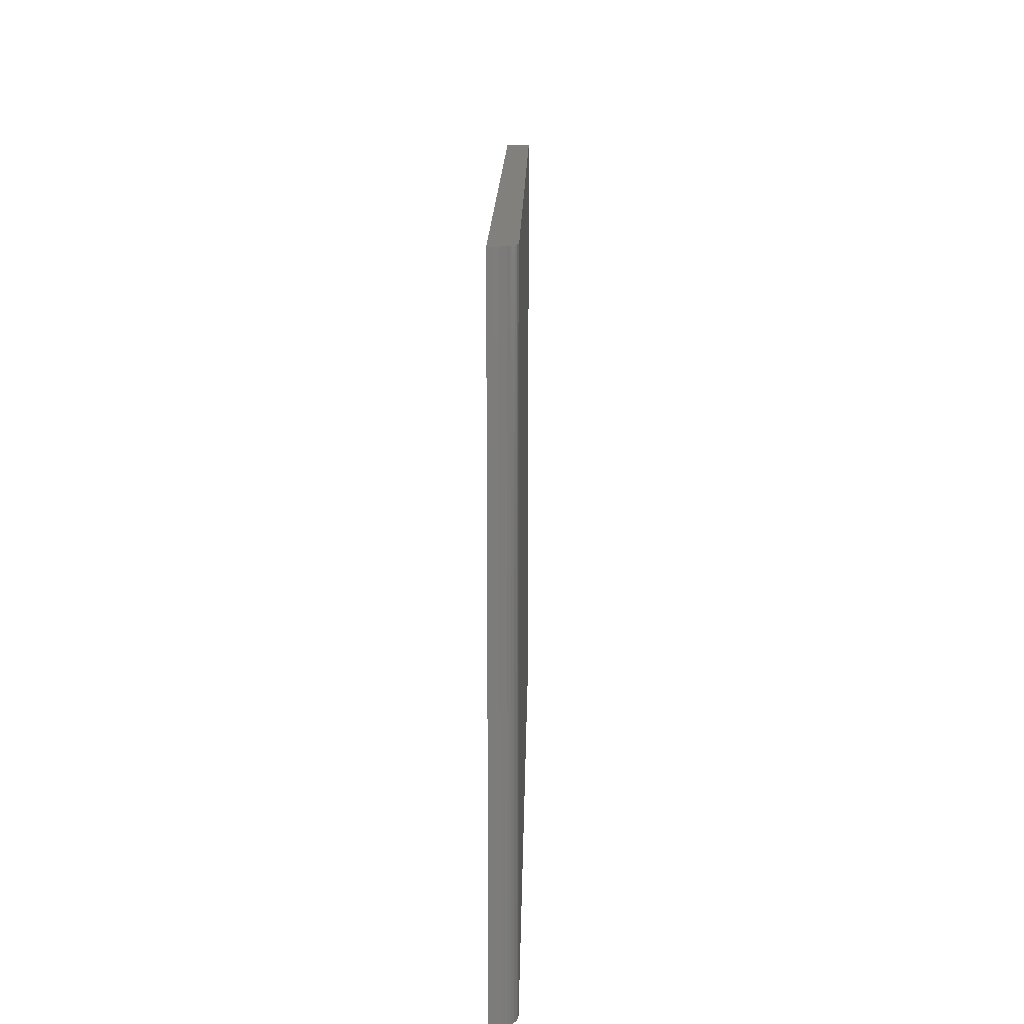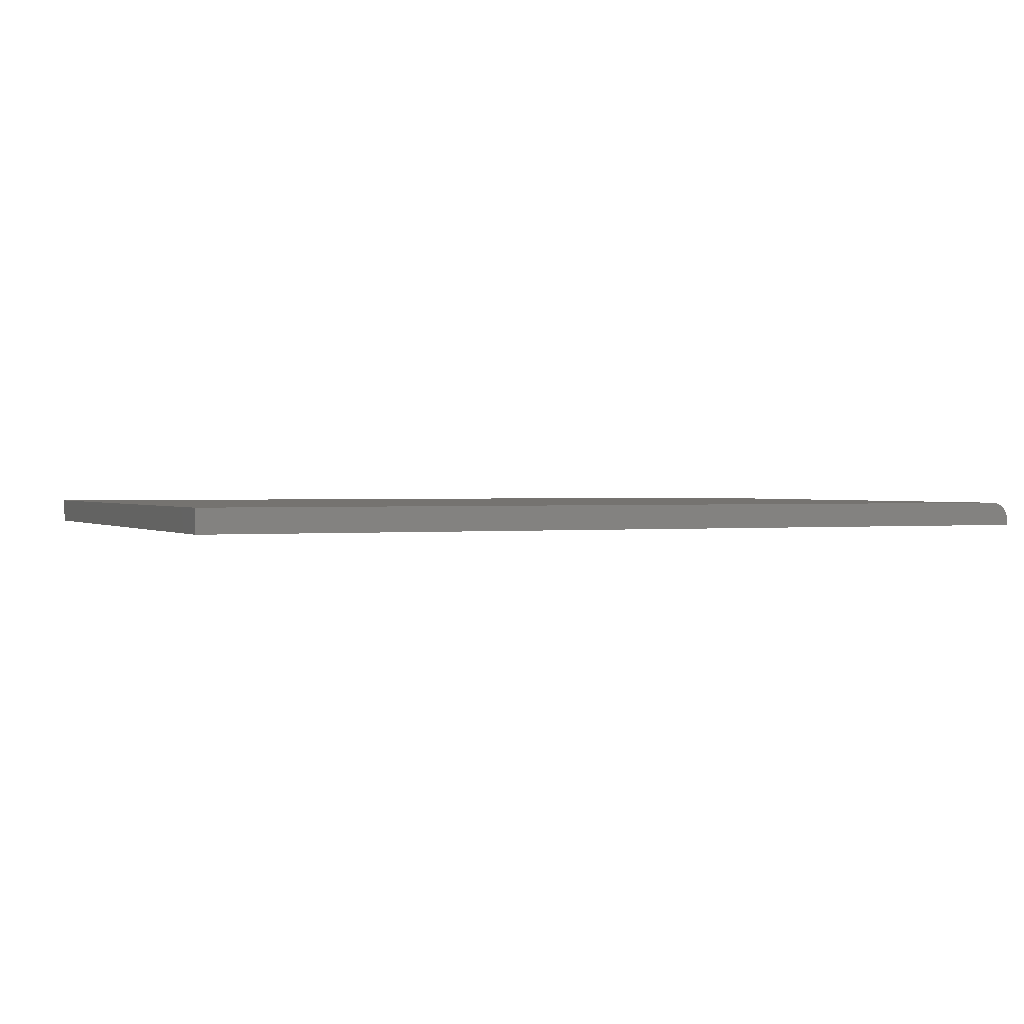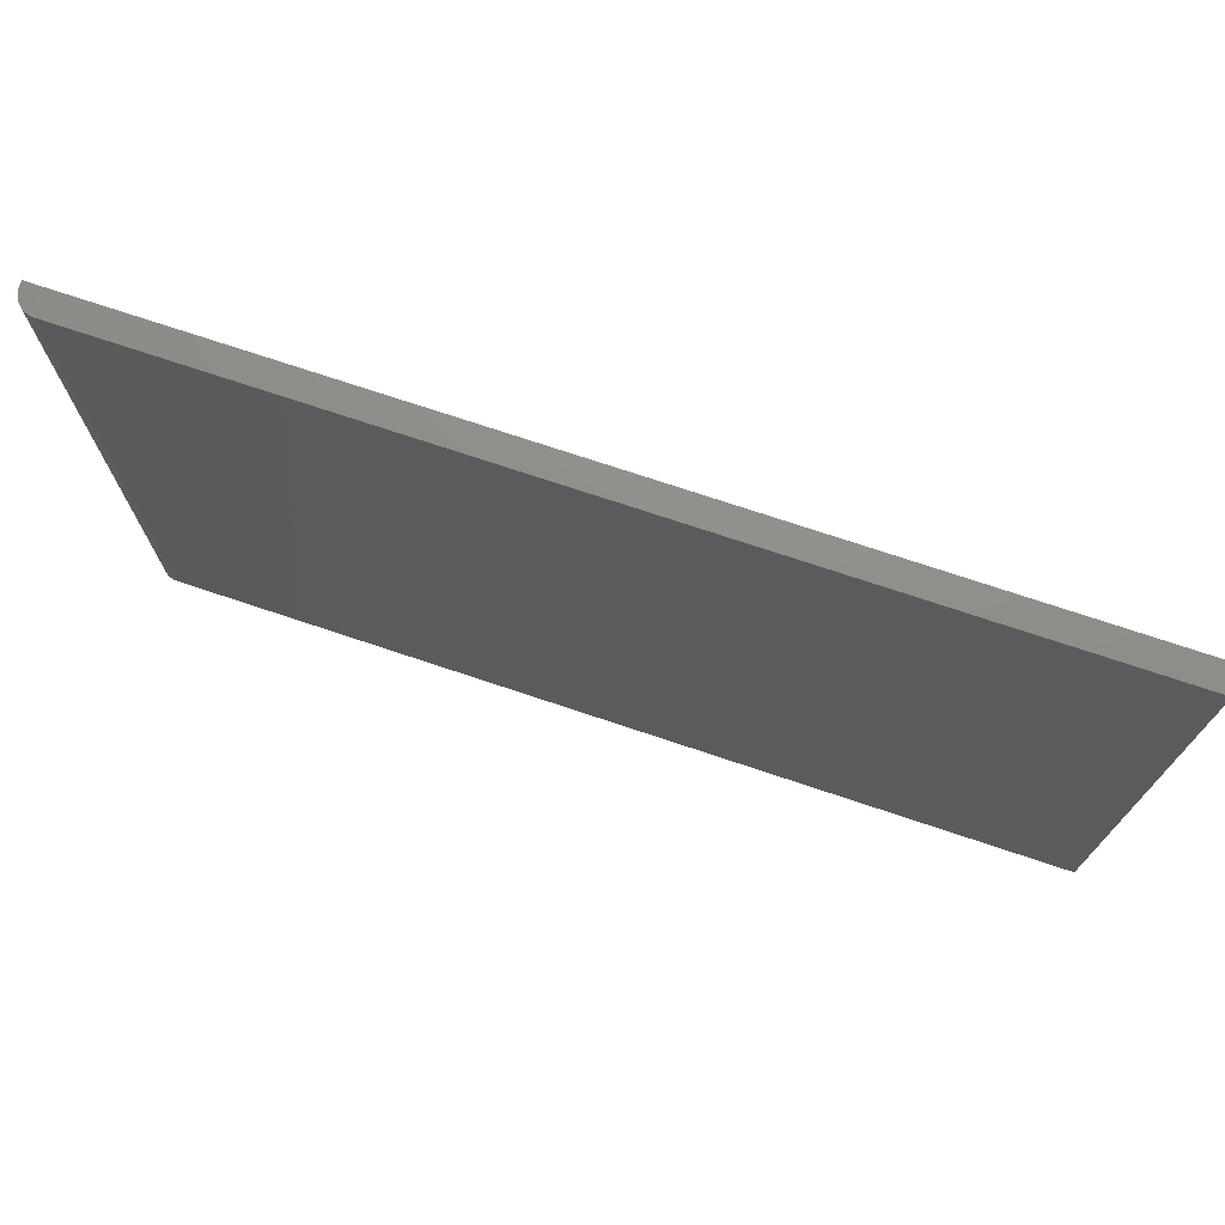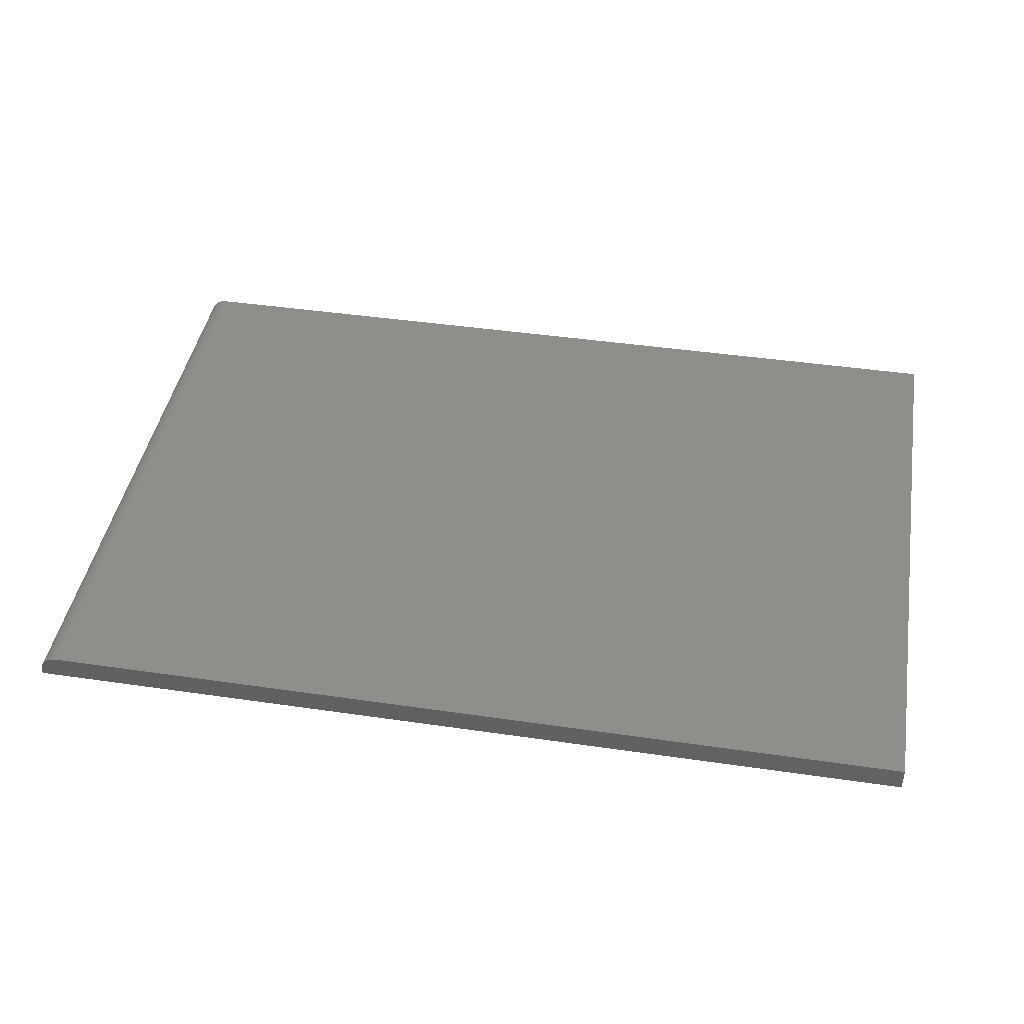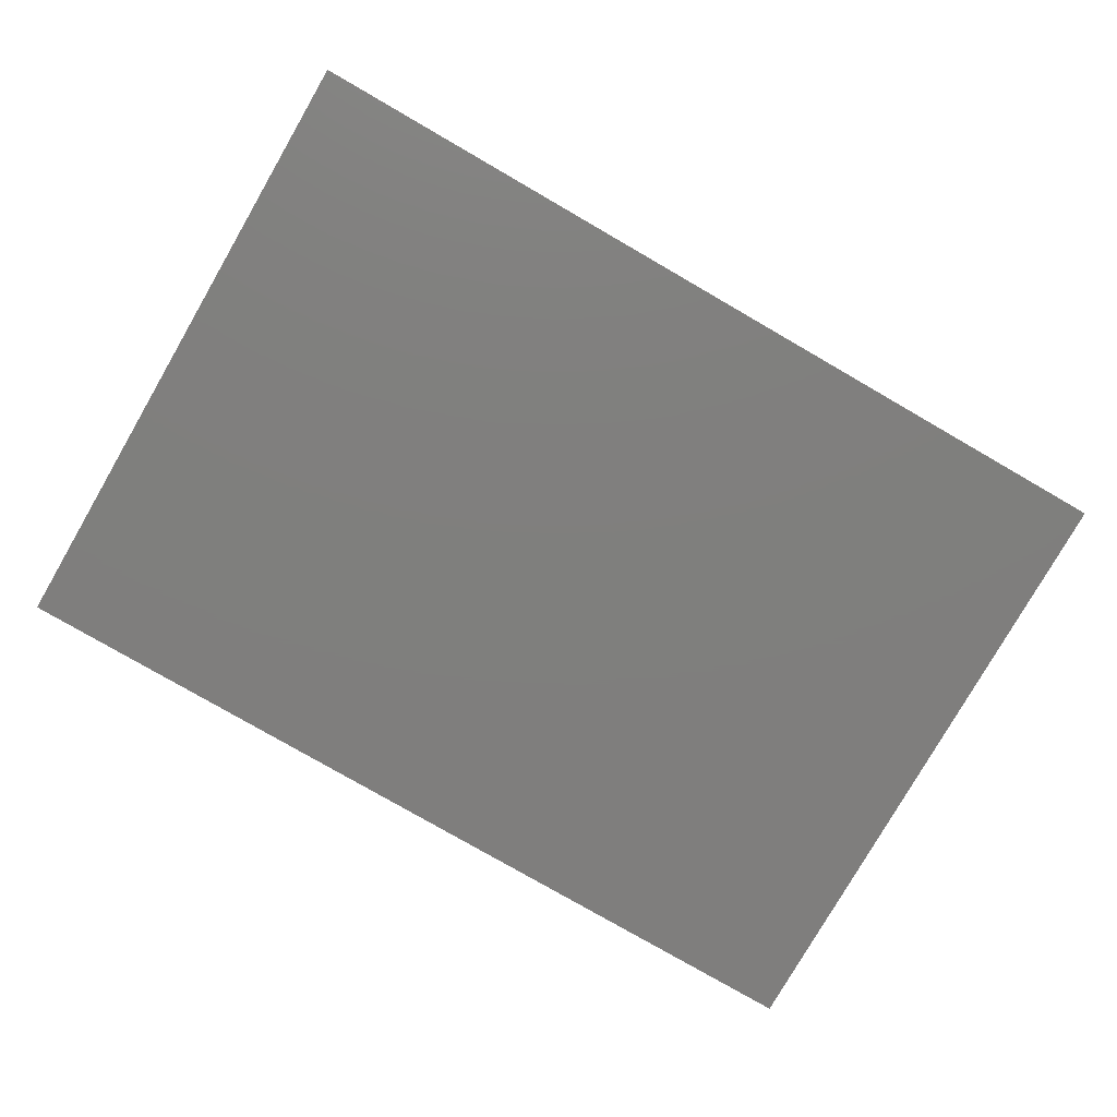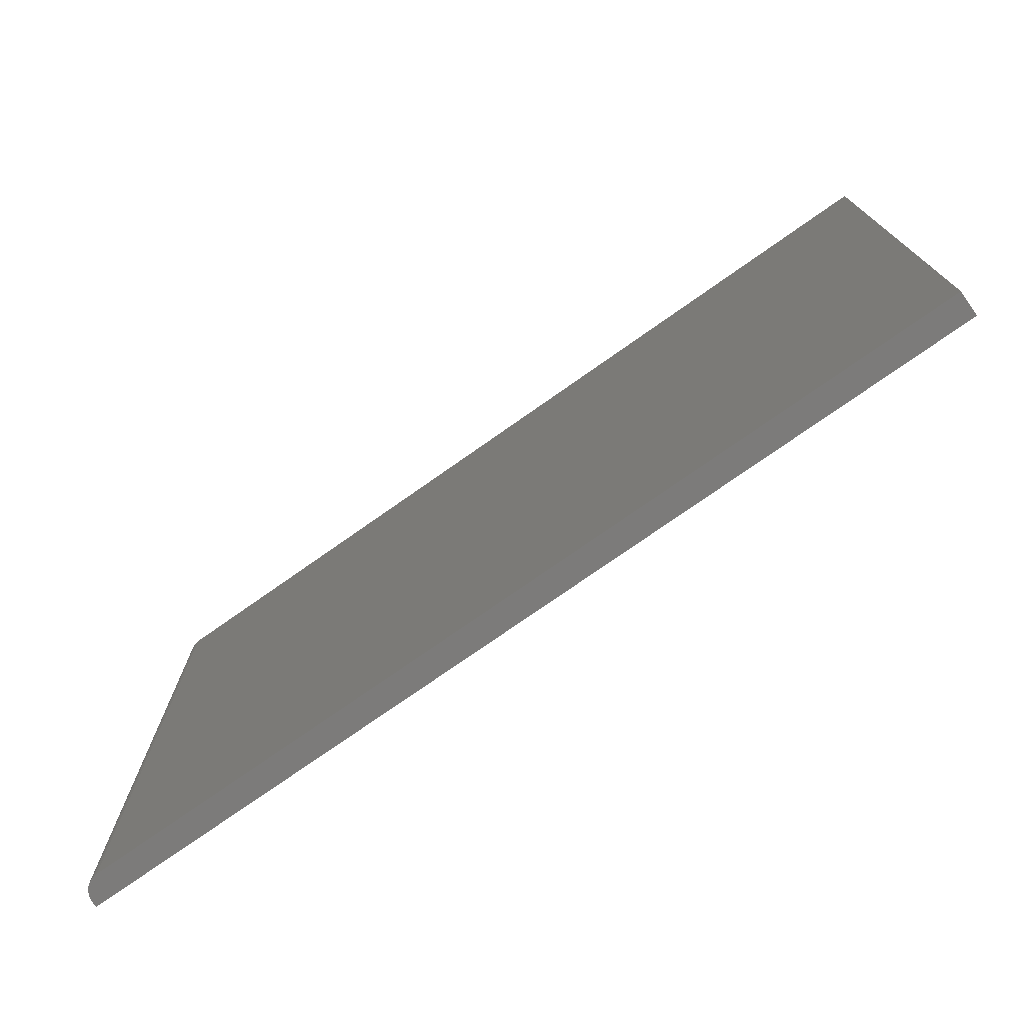
<metadata>
{"format":"stl","ext":"stl","renderer":"f3d","projection":"perspective","resolution":1024,"background":"white","views":[{"elev":14.3,"azim":-89.1,"up":"+Y"},{"elev":1.0,"azim":156.1,"up":"+Z"},{"elev":73.5,"azim":18.5,"up":"+Y"},{"elev":43.2,"azim":9.8,"up":"+Z"},{"elev":-78.9,"azim":-30.0,"up":"+Z"},{"elev":-74.9,"azim":35.2,"up":"+Y"}]}
</metadata>
<code>
# stl→obj: 24 verts, 44 faces
v -0.6719 -0.5 0.03906
v 0.75 -0.5 0.03906
v -0.6719 0.5248 0.03906
v 0.75 0.5248 0.03906
v -0.7031 0.5248 0.007812
v -0.7031 0.5248 0
v -0.7031 -0.5 0.007812
v -0.7031 -0.5 0
v -0.7025 0.5248 0.01391
v -0.7007 0.5248 0.01977
v -0.6979 0.5248 0.02517
v -0.694 0.5248 0.02991
v -0.6892 0.5248 0.0338
v -0.6838 0.5248 0.03668
v -0.678 0.5248 0.03846
v 0.75 0.5248 0
v -0.6979 -0.5 0.02517
v -0.6838 -0.5 0.03668
v -0.6892 -0.5 0.0338
v -0.694 -0.5 0.02991
v -0.678 -0.5 0.03846
v -0.7007 -0.5 0.01977
v -0.7025 -0.5 0.01391
v 0.75 -0.5 0
f 1 2 3
f 3 2 4
f 5 6 7
f 7 6 8
f 5 9 10
f 6 5 10
f 6 10 11
f 6 11 12
f 6 12 13
f 6 13 14
f 6 14 15
f 6 15 3
f 6 3 4
f 6 4 16
f 17 18 19
f 17 19 20
f 21 18 17
f 21 17 22
f 21 22 23
f 21 23 7
f 21 7 8
f 21 8 1
f 1 8 2
f 2 8 24
f 5 7 9
f 9 7 23
f 9 23 10
f 10 23 22
f 10 22 11
f 11 22 17
f 11 17 12
f 12 17 20
f 12 20 13
f 13 20 19
f 13 19 14
f 14 19 18
f 14 18 15
f 15 18 21
f 15 21 3
f 3 21 1
f 8 6 24
f 24 6 16
f 2 24 4
f 4 24 16

</code>
